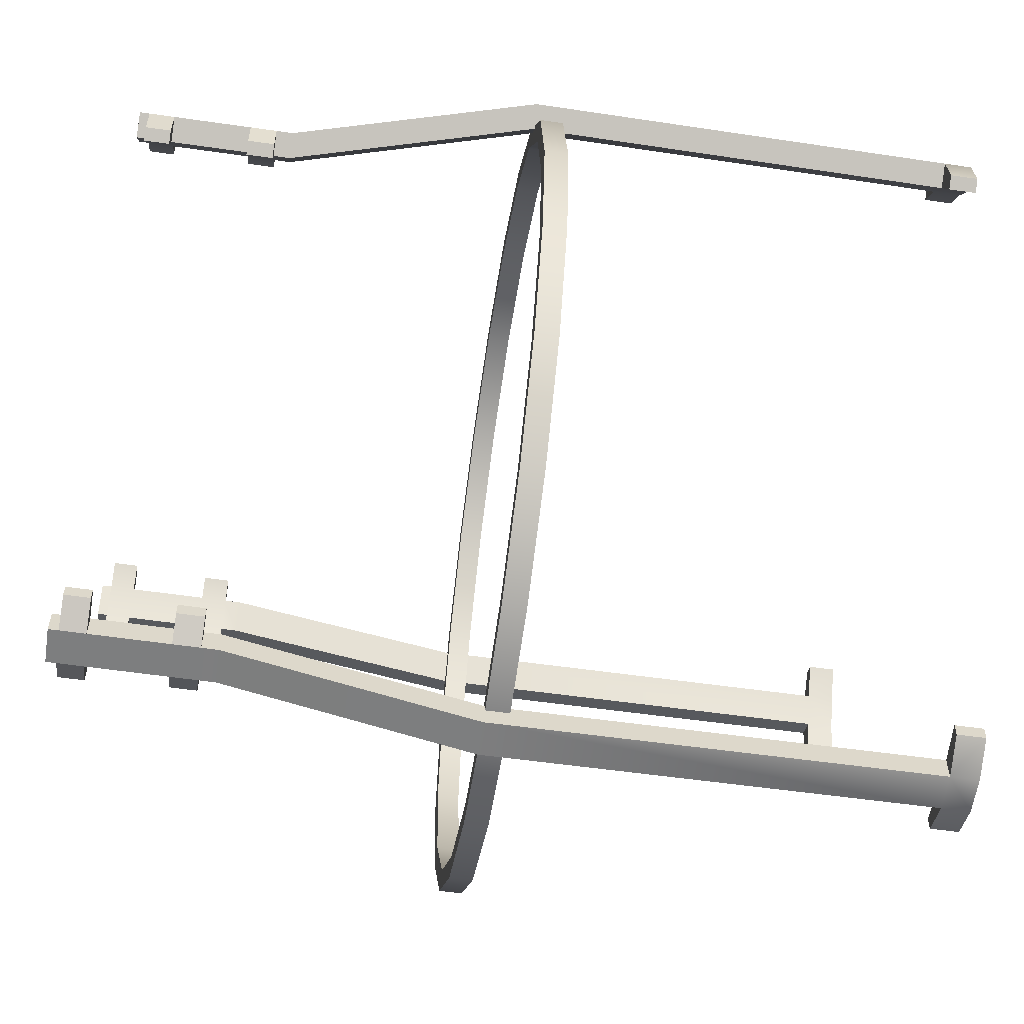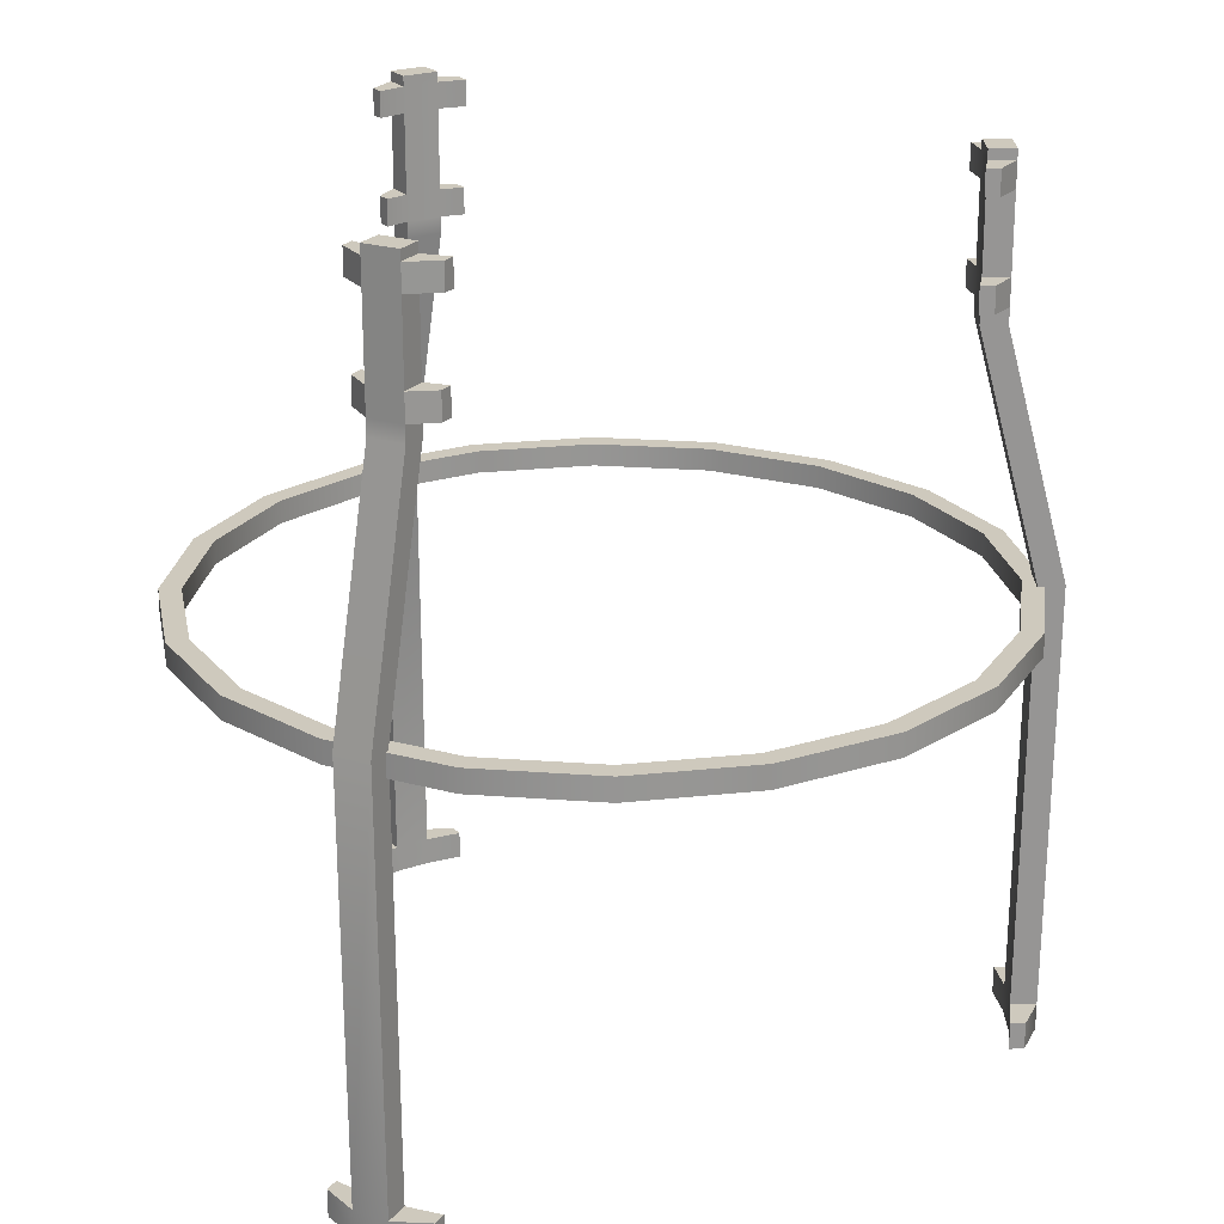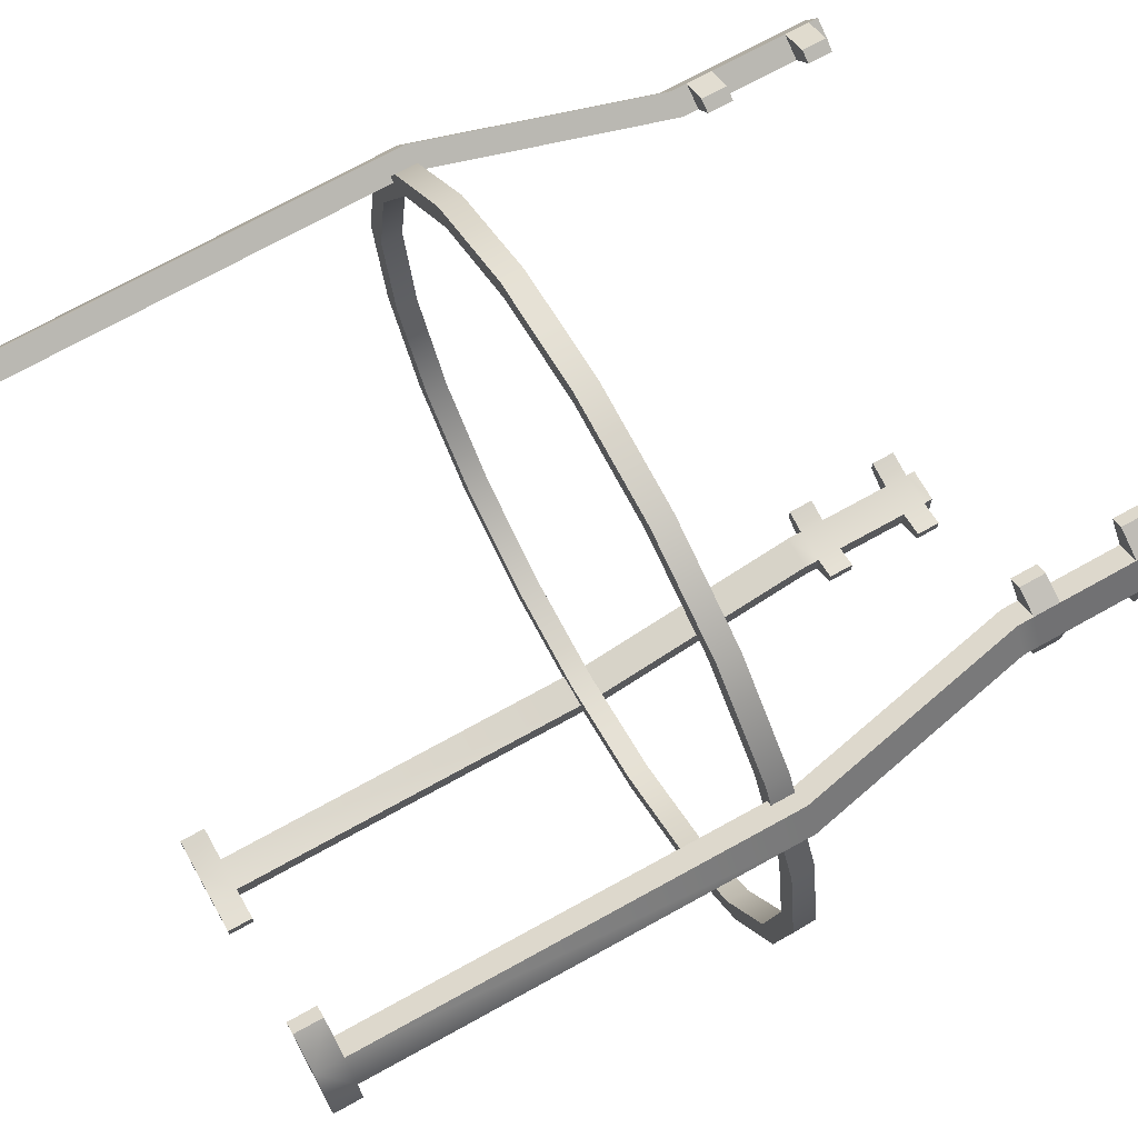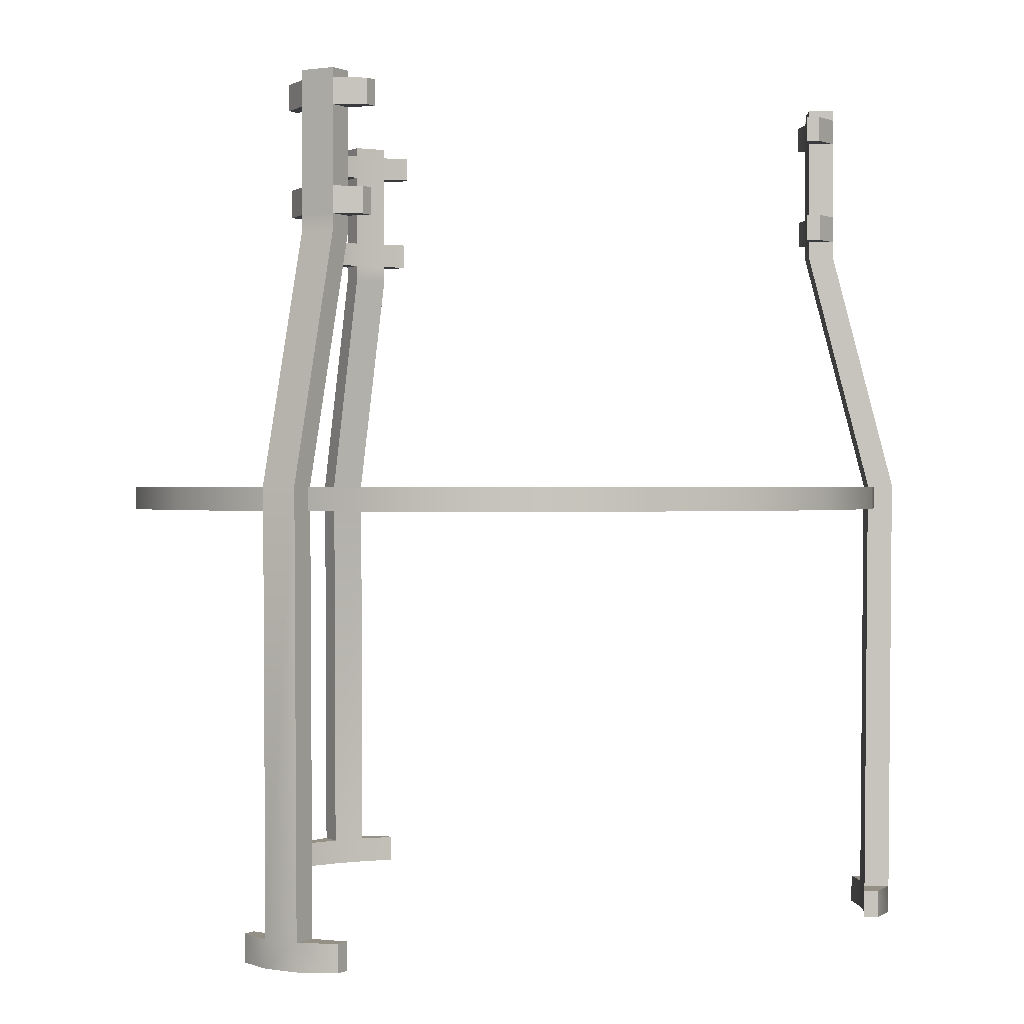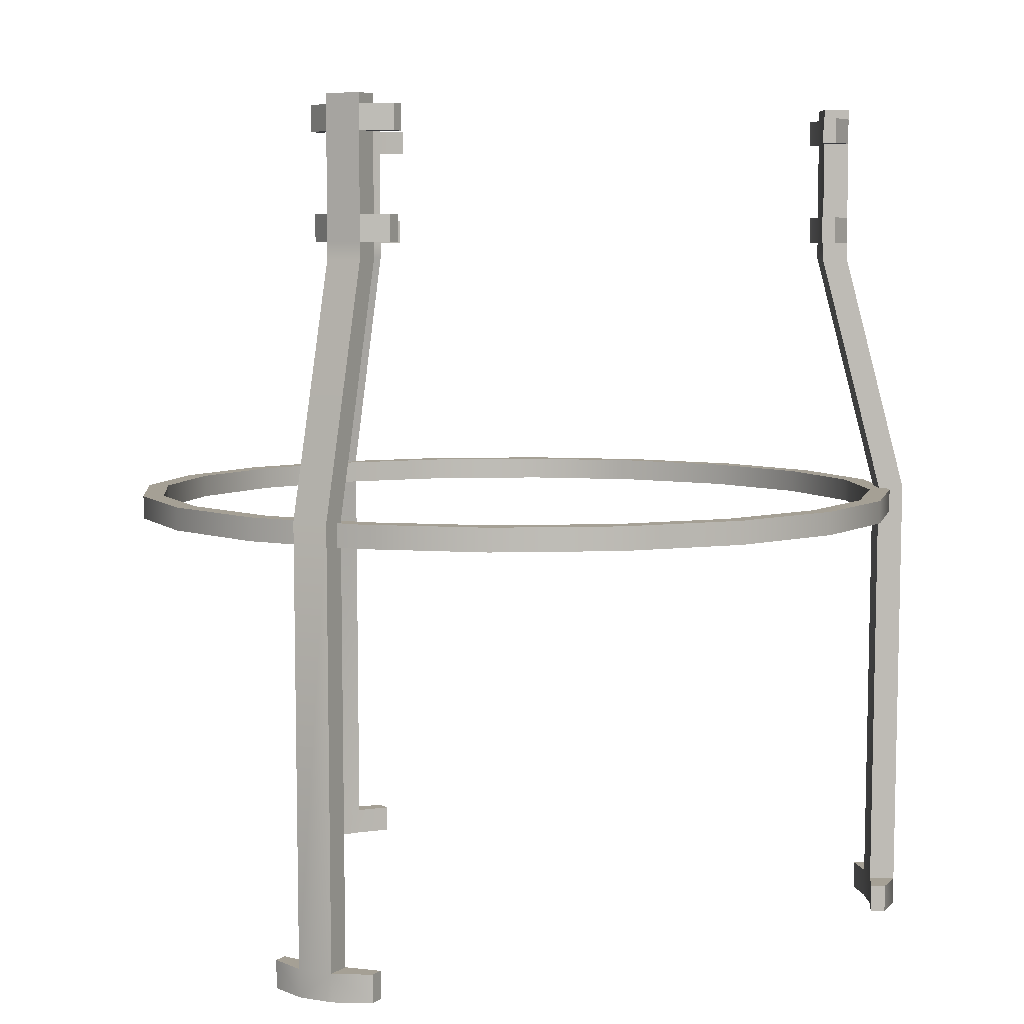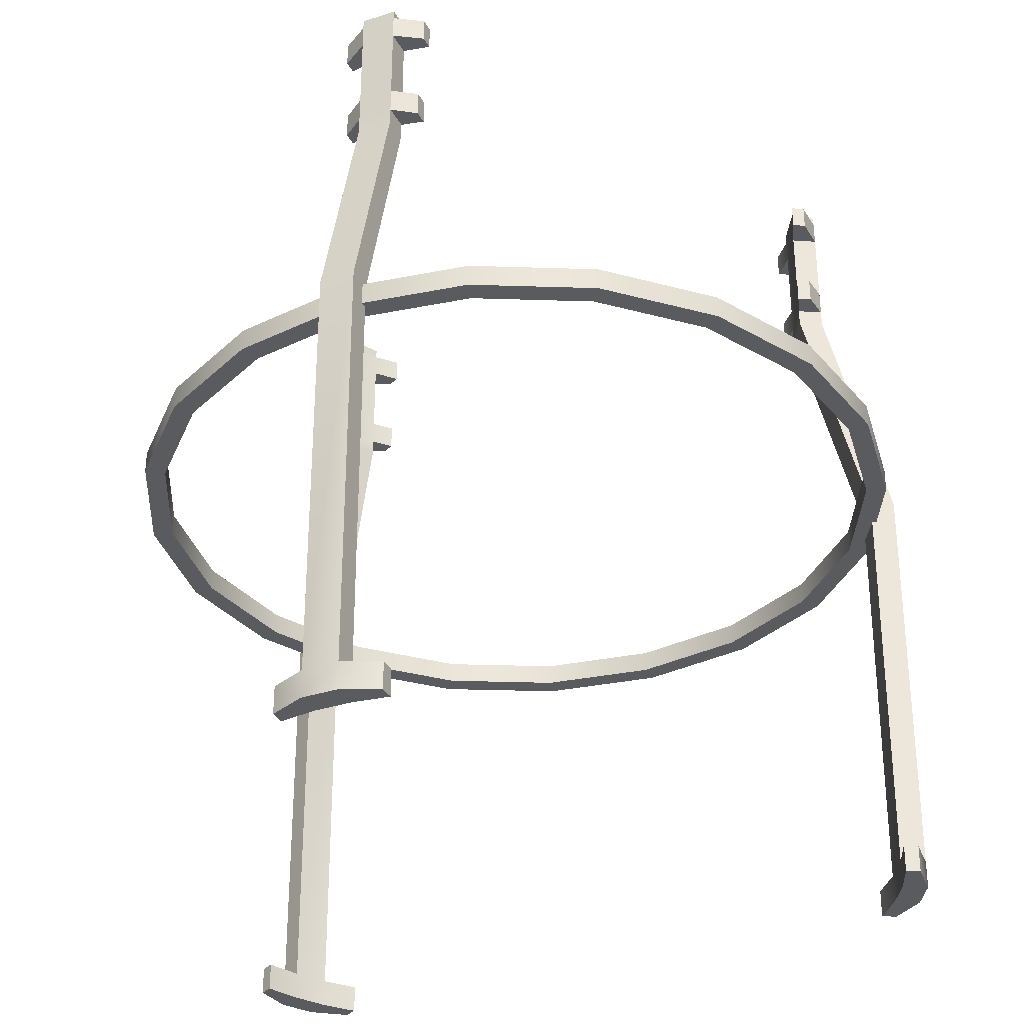
<metadata>
{"format":"obj","ext":"obj","renderer":"f3d","projection":"perspective","resolution":1024,"background":"white","views":[{"elev":-59.3,"azim":-98.4,"up":"+Z"},{"elev":22.6,"azim":88.4,"up":"+Y"},{"elev":70.0,"azim":60.7,"up":"+Z"},{"elev":0.6,"azim":90.6,"up":"+Y"},{"elev":5.9,"azim":-32.3,"up":"+Y"},{"elev":-33.2,"azim":-155.5,"up":"+Y"}]}
</metadata>
<code>
g default
v 8.065 22.26 4.079
v 7.565 22.26 4.945
v 8.065 26.58 4.079
v 7.565 26.58 4.945
v 8.68 26.58 4.434
v 8.18 26.58 5.3
v 8.68 22.26 4.434
v 8.18 22.26 5.3
v 10.12 2.847 5.268
v 9.624 2.847 6.134
v 9.009 2.847 5.778
v 9.509 2.847 4.912
v 10.2 15.51 5.313
v 9.586 15.51 4.957
v 9.086 15.51 5.823
v 9.702 15.51 6.179
v 8.18 26.31 5.3
v 8.68 26.31 4.434
v 8.065 26.31 4.079
v 7.565 26.31 4.945
v 8.18 25.61 5.3
v 8.68 25.61 4.434
v 8.065 25.61 4.079
v 7.565 25.61 4.945
v 8.18 23.45 5.3
v 8.68 23.45 4.434
v 8.065 23.45 4.079
v 7.565 23.45 4.945
v 8.18 22.72 5.3
v 8.68 22.72 4.434
v 8.065 22.72 4.079
v 7.565 22.72 4.945
v 9.629 3.615 6.136
v 10.13 3.615 5.27
v 9.513 3.615 4.915
v 9.013 3.615 5.781
v 10.24 3.615 4.183
v 9.893 3.615 3.981
v 10.24 2.847 4.182
v 9.89 2.847 3.979
v 8.394 3.615 6.577
v 8.745 3.615 6.78
v 8.391 2.847 6.576
v 8.742 2.847 6.778
v 8.606 22.72 3.647
v 8.268 22.72 3.452
v 8.268 23.45 3.452
v 8.606 23.45 3.647
v 7.124 22.72 5.434
v 7.462 22.72 5.629
v 7.462 23.45 5.629
v 7.124 23.45 5.434
v 8.643 25.61 3.529
v 8.319 25.61 3.342
v 8.319 26.31 3.342
v 8.643 26.31 3.529
v 7.054 25.61 5.533
v 7.378 25.61 5.72
v 7.378 26.31 5.72
v 7.054 26.31 5.533
g polySurface4 midAperature
f 19 20 4 3
f 2 1 14 15
f 15 14 35 36
f 23 24 20 19
f 27 28 24 23
f 31 32 28 27
f 1 2 32 31
f 36 35 12 11
f 12 35 38 40
f 36 11 43 41
f 31 27 47 46
f 28 32 49 52
f 23 19 55 54
f 20 24 57 60
f 3 4 6 5
f 5 6 17 18
f 7 8 16 13
f 13 16 33 34
f 18 17 21 22
f 22 21 25 26
f 26 25 29 30
f 30 29 8 7
f 34 33 10 9
f 34 9 39 37
f 10 33 42 44
f 9 10 11 12
f 9 12 40 39
f 11 10 44 43
f 20 17 6 4
f 18 19 3 5
f 8 2 15 16
f 16 15 36 33
f 2 8 29 32
f 1 7 13 14
f 14 13 34 35
f 7 1 31 30
f 53 54 55 56
f 57 58 59 60
f 26 27 23 22
f 28 25 21 24
f 45 46 47 48
f 49 50 51 52
f 38 37 39 40
f 42 41 43 44
f 35 34 37 38
f 33 36 41 42
f 30 31 46 45
f 27 26 48 47
f 26 30 45 48
f 32 29 50 49
f 29 25 51 50
f 25 28 52 51
f 22 23 54 53
f 19 18 56 55
f 18 22 53 56
f 24 21 58 57
f 21 17 59 58
f 17 20 60 59
g default
v 10.47 14.83 0
v 9.953 14.83 -3.234
v 8.467 14.83 -6.152
v 6.152 14.83 -8.467
v 3.234 14.83 -9.953
v 0 14.83 -10.47
v -3.234 14.83 -9.953
v -6.152 14.83 -8.467
v -8.467 14.83 -6.152
v -9.953 14.83 -3.234
v -10.47 14.83 0
v -9.953 14.83 3.234
v -8.467 14.83 6.152
v -6.152 14.83 8.467
v -3.234 14.83 9.953
v 1e-06 14.83 10.47
v 3.234 14.83 9.953
v 6.152 14.83 8.467
v 8.467 14.83 6.152
v 9.953 14.83 3.234
v 10.47 15.47 0
v 9.953 15.47 -3.234
v 8.467 15.47 -6.152
v 6.152 15.47 -8.467
v 3.234 15.47 -9.953
v 0 15.47 -10.47
v -3.234 15.47 -9.953
v -6.152 15.47 -8.467
v -8.467 15.47 -6.152
v -9.953 15.47 -3.234
v -10.47 15.47 0
v -9.953 15.47 3.234
v -8.467 15.47 6.152
v -6.152 15.47 8.467
v -3.234 15.47 9.953
v 1e-06 15.47 10.47
v 3.234 15.47 9.953
v 6.152 15.47 8.467
v 8.467 15.47 6.152
v 9.953 15.47 3.234
v 11.05 15.47 0
v 10.51 15.47 -3.414
v 8.937 15.47 -6.493
v 6.493 15.47 -8.937
v 3.414 15.47 -10.51
v -1e-06 15.47 -11.05
v -3.414 15.47 -10.51
v -6.493 15.47 -8.937
v -8.937 15.47 -6.493
v -10.51 15.47 -3.414
v -11.05 15.47 1e-06
v -10.51 15.47 3.414
v -8.937 15.47 6.493
v -6.493 15.47 8.937
v -3.414 15.47 10.51
v 2e-06 15.47 11.05
v 3.414 15.47 10.51
v 6.493 15.47 8.937
v 8.937 15.47 6.493
v 10.51 15.47 3.414
v 11.05 14.83 0
v 10.51 14.83 -3.414
v 8.937 14.83 -6.493
v 6.493 14.83 -8.937
v 3.414 14.83 -10.51
v -1e-06 14.83 -11.05
v -3.414 14.83 -10.51
v -6.493 14.83 -8.937
v -8.937 14.83 -6.493
v -10.51 14.83 -3.414
v -11.05 14.83 1e-06
v -10.51 14.83 3.414
v -8.937 14.83 6.493
v -6.493 14.83 8.937
v -3.414 14.83 10.51
v 2e-06 14.83 11.05
v 3.414 14.83 10.51
v 6.493 14.83 8.937
v 8.937 14.83 6.493
v 10.51 14.83 3.414
g midAperature uvs14:pasted__pPipe2
f 62 61 81 82
f 63 62 82 83
f 64 63 83 84
f 65 64 84 85
f 66 65 85 86
f 67 66 86 87
f 68 67 87 88
f 69 68 88 89
f 70 69 89 90
f 71 70 90 91
f 72 71 91 92
f 73 72 92 93
f 74 73 93 94
f 75 74 94 95
f 76 75 95 96
f 77 76 96 97
f 78 77 97 98
f 79 78 98 99
f 80 79 99 100
f 61 80 100 81
f 82 81 101 102
f 83 82 102 103
f 84 83 103 104
f 85 84 104 105
f 86 85 105 106
f 87 86 106 107
f 88 87 107 108
f 89 88 108 109
f 90 89 109 110
f 91 90 110 111
f 92 91 111 112
f 93 92 112 113
f 94 93 113 114
f 95 94 114 115
f 96 95 115 116
f 97 96 116 117
f 98 97 117 118
f 99 98 118 119
f 100 99 119 120
f 81 100 120 101
f 102 101 121 122
f 103 102 122 123
f 104 103 123 124
f 105 104 124 125
f 106 105 125 126
f 107 106 126 127
f 108 107 127 128
f 109 108 128 129
f 110 109 129 130
f 111 110 130 131
f 112 111 131 132
f 113 112 132 133
f 114 113 133 134
f 115 114 134 135
f 116 115 135 136
f 117 116 136 137
f 118 117 137 138
f 119 118 138 139
f 120 119 139 140
f 101 120 140 121
f 122 121 61 62
f 123 122 62 63
f 124 123 63 64
f 125 124 64 65
f 126 125 65 66
f 127 126 66 67
f 128 127 67 68
f 129 128 68 69
f 130 129 69 70
f 131 130 70 71
f 132 131 71 72
f 133 132 72 73
f 134 133 73 74
f 135 134 74 75
f 136 135 75 76
f 137 136 76 77
f 138 137 77 78
f 139 138 78 79
f 140 139 79 80
f 121 140 80 61
g default
v -0.5 22.26 -9.024
v 0.5 22.26 -9.024
v -0.5 26.58 -9.024
v 0.5 26.58 -9.024
v -0.5 26.58 -9.734
v 0.5 26.58 -9.734
v -0.5 22.26 -9.734
v 0.5 22.26 -9.734
v -0.5 2.847 -11.4
v 0.5 2.847 -11.4
v 0.5 2.847 -10.69
v -0.5 2.847 -10.69
v -0.5 15.51 -11.49
v -0.5 15.51 -10.78
v 0.5 15.51 -10.78
v 0.5 15.51 -11.49
v 0.5 26.31 -9.734
v -0.5 26.31 -9.734
v -0.5 26.31 -9.024
v 0.5 26.31 -9.024
v 0.5 25.61 -9.734
v -0.5 25.61 -9.734
v -0.5 25.61 -9.024
v 0.5 25.61 -9.024
v 0.5 23.45 -9.734
v -0.5 23.45 -9.734
v -0.5 23.45 -9.024
v 0.5 23.45 -9.024
v 0.5 22.72 -9.734
v -0.5 22.72 -9.734
v -0.5 22.72 -9.024
v 0.5 22.72 -9.024
v 0.5 3.615 -11.41
v -0.5 3.615 -11.41
v -0.5 3.615 -10.7
v 0.5 3.615 -10.7
v -1.499 3.615 -10.96
v -1.499 3.615 -10.56
v -1.499 2.847 -10.96
v -1.499 2.847 -10.55
v 1.499 3.615 -10.56
v 1.499 3.615 -10.96
v 1.499 2.847 -10.55
v 1.499 2.847 -10.96
v -1.144 22.72 -9.277
v -1.144 22.72 -8.886
v -1.144 23.45 -8.886
v -1.144 23.45 -9.277
v 1.144 22.72 -8.886
v 1.144 22.72 -9.277
v 1.144 23.45 -9.277
v 1.144 23.45 -8.886
v -1.265 25.61 -9.249
v -1.265 25.61 -8.875
v -1.265 26.31 -8.875
v -1.265 26.31 -9.249
v 1.265 25.61 -8.875
v 1.265 25.61 -9.249
v 1.265 26.31 -9.249
v 1.265 26.31 -8.875
g midAperature polySurface6
f 159 160 144 143
f 142 141 154 155
f 155 154 175 176
f 163 164 160 159
f 167 168 164 163
f 171 172 168 167
f 141 142 172 171
f 176 175 152 151
f 152 175 178 180
f 176 151 183 181
f 171 167 187 186
f 168 172 189 192
f 163 159 195 194
f 160 164 197 200
f 143 144 146 145
f 145 146 157 158
f 147 148 156 153
f 153 156 173 174
f 158 157 161 162
f 162 161 165 166
f 166 165 169 170
f 170 169 148 147
f 174 173 150 149
f 174 149 179 177
f 150 173 182 184
f 149 150 151 152
f 149 152 180 179
f 151 150 184 183
f 160 157 146 144
f 158 159 143 145
f 148 142 155 156
f 156 155 176 173
f 142 148 169 172
f 141 147 153 154
f 154 153 174 175
f 147 141 171 170
f 193 194 195 196
f 197 198 199 200
f 166 167 163 162
f 168 165 161 164
f 185 186 187 188
f 189 190 191 192
f 178 177 179 180
f 182 181 183 184
f 175 174 177 178
f 173 176 181 182
f 170 171 186 185
f 167 166 188 187
f 166 170 185 188
f 172 169 190 189
f 169 165 191 190
f 165 168 192 191
f 162 163 194 193
f 159 158 196 195
f 158 162 193 196
f 164 161 198 197
f 161 157 199 198
f 157 160 200 199
g default
v -7.565 22.26 4.945
v -8.065 22.26 4.079
v -7.565 26.58 4.945
v -8.065 26.58 4.079
v -8.18 26.58 5.3
v -8.68 26.58 4.434
v -8.18 22.26 5.3
v -8.68 22.26 4.434
v -9.624 2.847 6.134
v -10.12 2.847 5.268
v -9.509 2.847 4.912
v -9.009 2.847 5.778
v -9.702 15.51 6.179
v -9.086 15.51 5.823
v -9.586 15.51 4.957
v -10.2 15.51 5.313
v -8.68 26.31 4.434
v -8.18 26.31 5.3
v -7.565 26.31 4.945
v -8.065 26.31 4.079
v -8.68 25.61 4.434
v -8.18 25.61 5.3
v -7.565 25.61 4.945
v -8.065 25.61 4.079
v -8.68 23.45 4.434
v -8.18 23.45 5.3
v -7.565 23.45 4.945
v -8.065 23.45 4.079
v -8.68 22.72 4.434
v -8.18 22.72 5.3
v -7.565 22.72 4.945
v -8.065 22.72 4.079
v -10.13 3.615 5.27
v -9.629 3.615 6.136
v -9.013 3.615 5.781
v -9.513 3.615 4.915
v -8.745 3.615 6.78
v -8.394 3.615 6.577
v -8.742 2.847 6.778
v -8.391 2.847 6.576
v -9.893 3.615 3.981
v -10.24 3.615 4.183
v -9.89 2.847 3.979
v -10.24 2.847 4.182
v -7.462 22.72 5.629
v -7.124 22.72 5.434
v -7.124 23.45 5.434
v -7.462 23.45 5.629
v -8.268 22.72 3.452
v -8.606 22.72 3.647
v -8.606 23.45 3.647
v -8.268 23.45 3.452
v -7.378 25.61 5.72
v -7.054 25.61 5.533
v -7.054 26.31 5.533
v -7.378 26.31 5.72
v -8.319 25.61 3.342
v -8.643 25.61 3.529
v -8.643 26.31 3.529
v -8.319 26.31 3.342
g midAperature polySurface5
f 219 220 204 203
f 202 201 214 215
f 215 214 235 236
f 223 224 220 219
f 227 228 224 223
f 231 232 228 227
f 201 202 232 231
f 236 235 212 211
f 212 235 238 240
f 236 211 243 241
f 231 227 247 246
f 228 232 249 252
f 223 219 255 254
f 220 224 257 260
f 203 204 206 205
f 205 206 217 218
f 207 208 216 213
f 213 216 233 234
f 218 217 221 222
f 222 221 225 226
f 226 225 229 230
f 230 229 208 207
f 234 233 210 209
f 234 209 239 237
f 210 233 242 244
f 209 210 211 212
f 209 212 240 239
f 211 210 244 243
f 220 217 206 204
f 218 219 203 205
f 208 202 215 216
f 216 215 236 233
f 202 208 229 232
f 201 207 213 214
f 214 213 234 235
f 207 201 231 230
f 253 254 255 256
f 257 258 259 260
f 226 227 223 222
f 228 225 221 224
f 245 246 247 248
f 249 250 251 252
f 238 237 239 240
f 242 241 243 244
f 235 234 237 238
f 233 236 241 242
f 230 231 246 245
f 227 226 248 247
f 226 230 245 248
f 232 229 250 249
f 229 225 251 250
f 225 228 252 251
f 222 223 254 253
f 219 218 256 255
f 218 222 253 256
f 224 221 258 257
f 221 217 259 258
f 217 220 260 259

</code>
